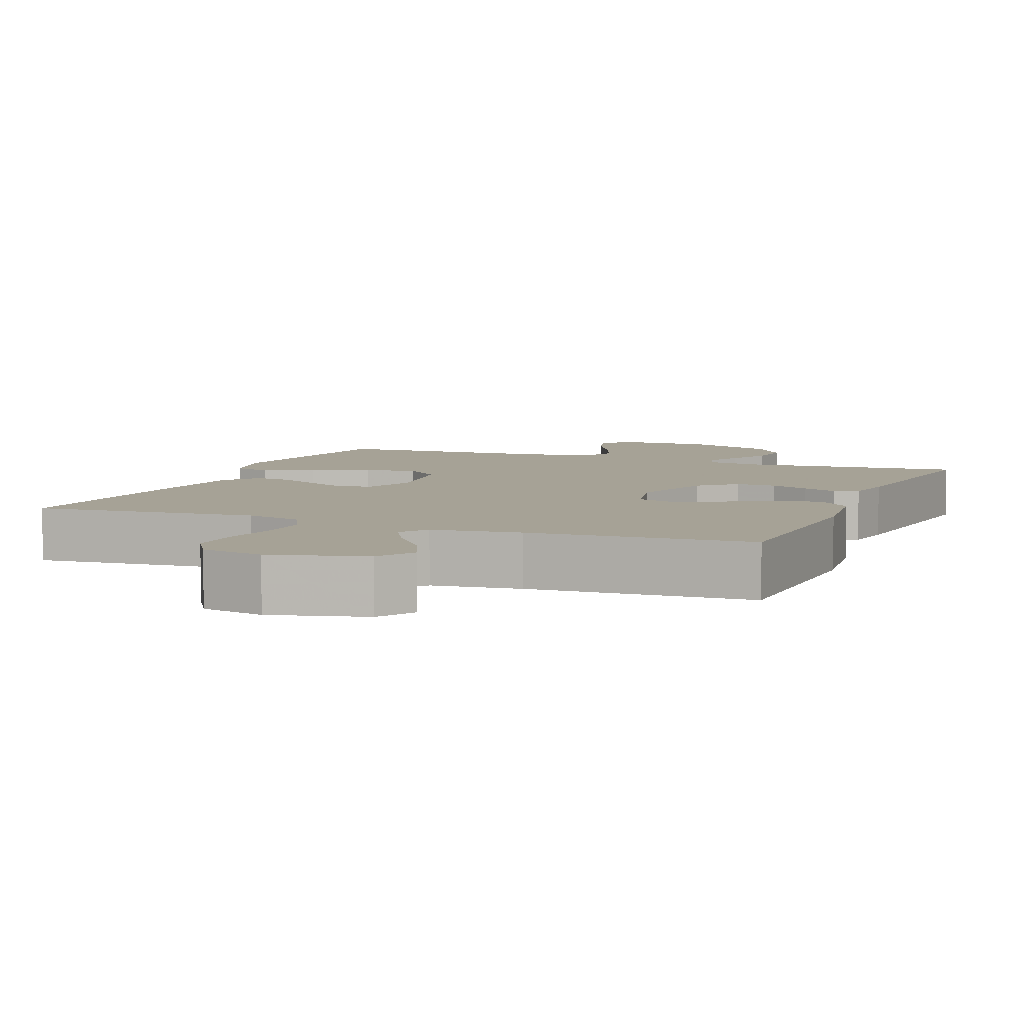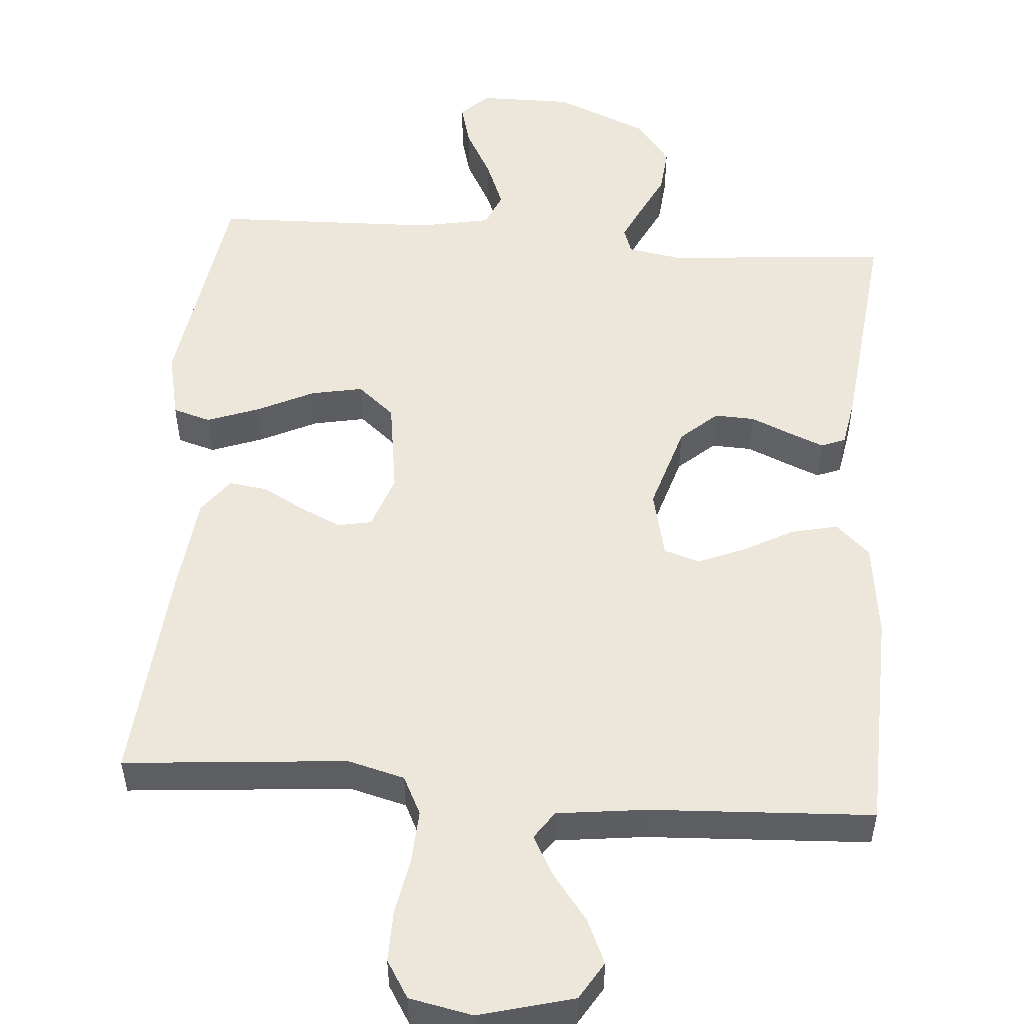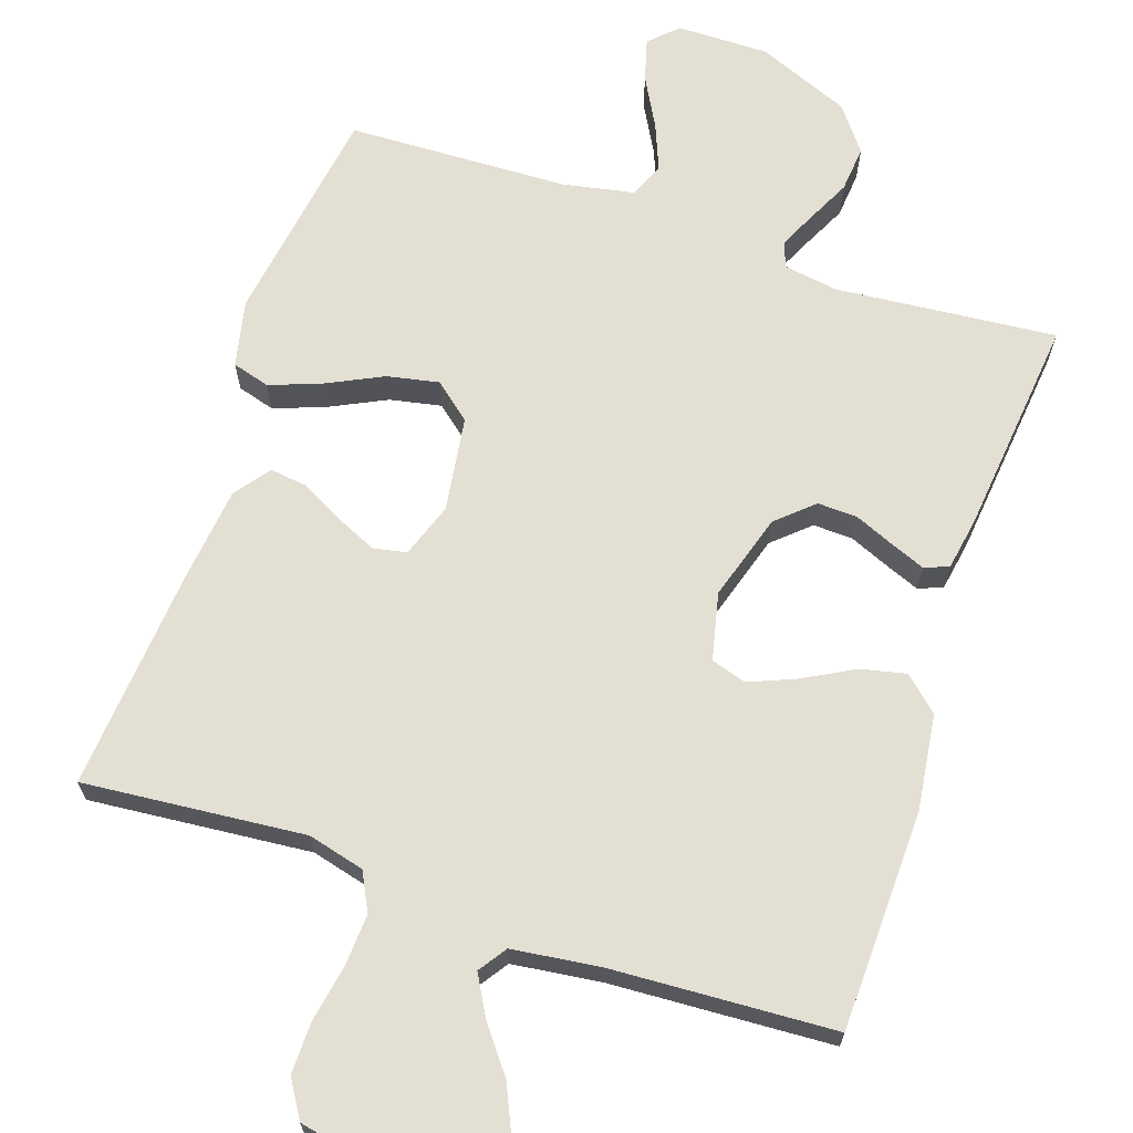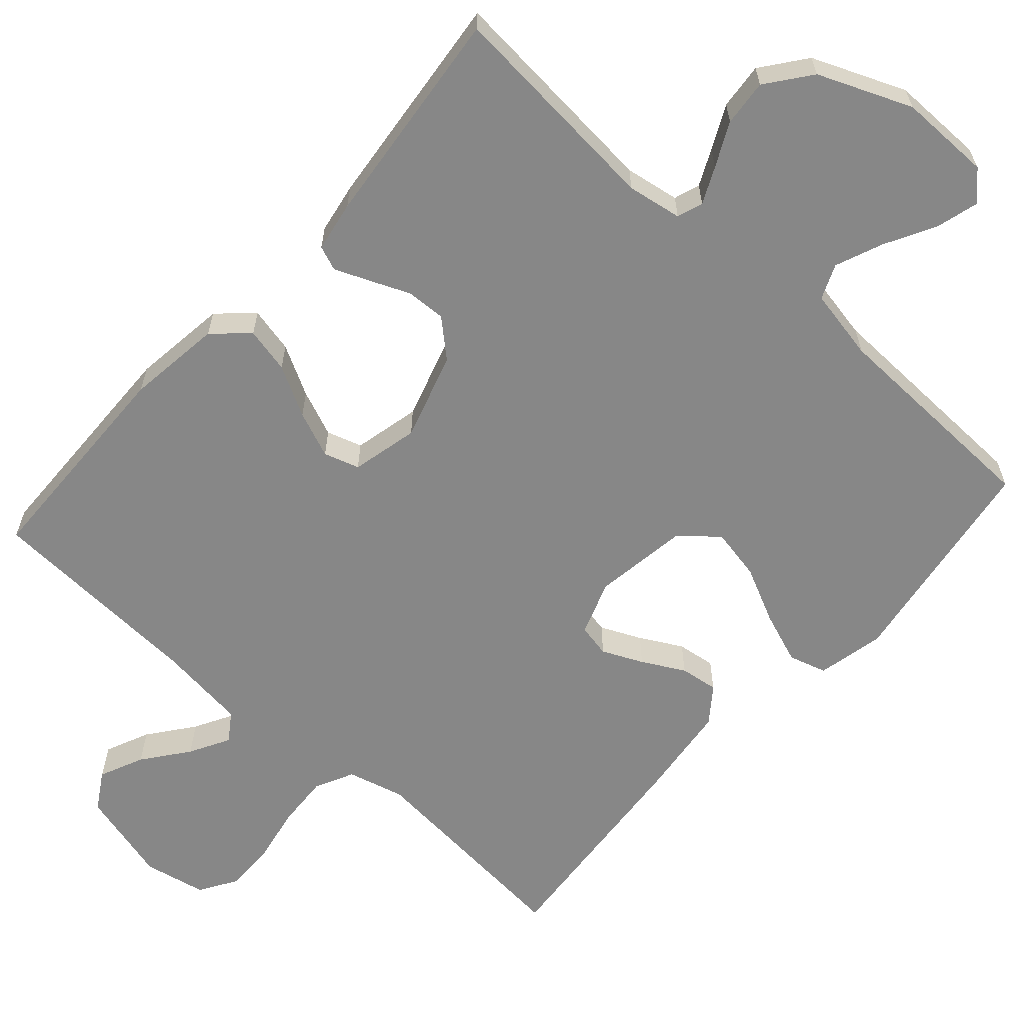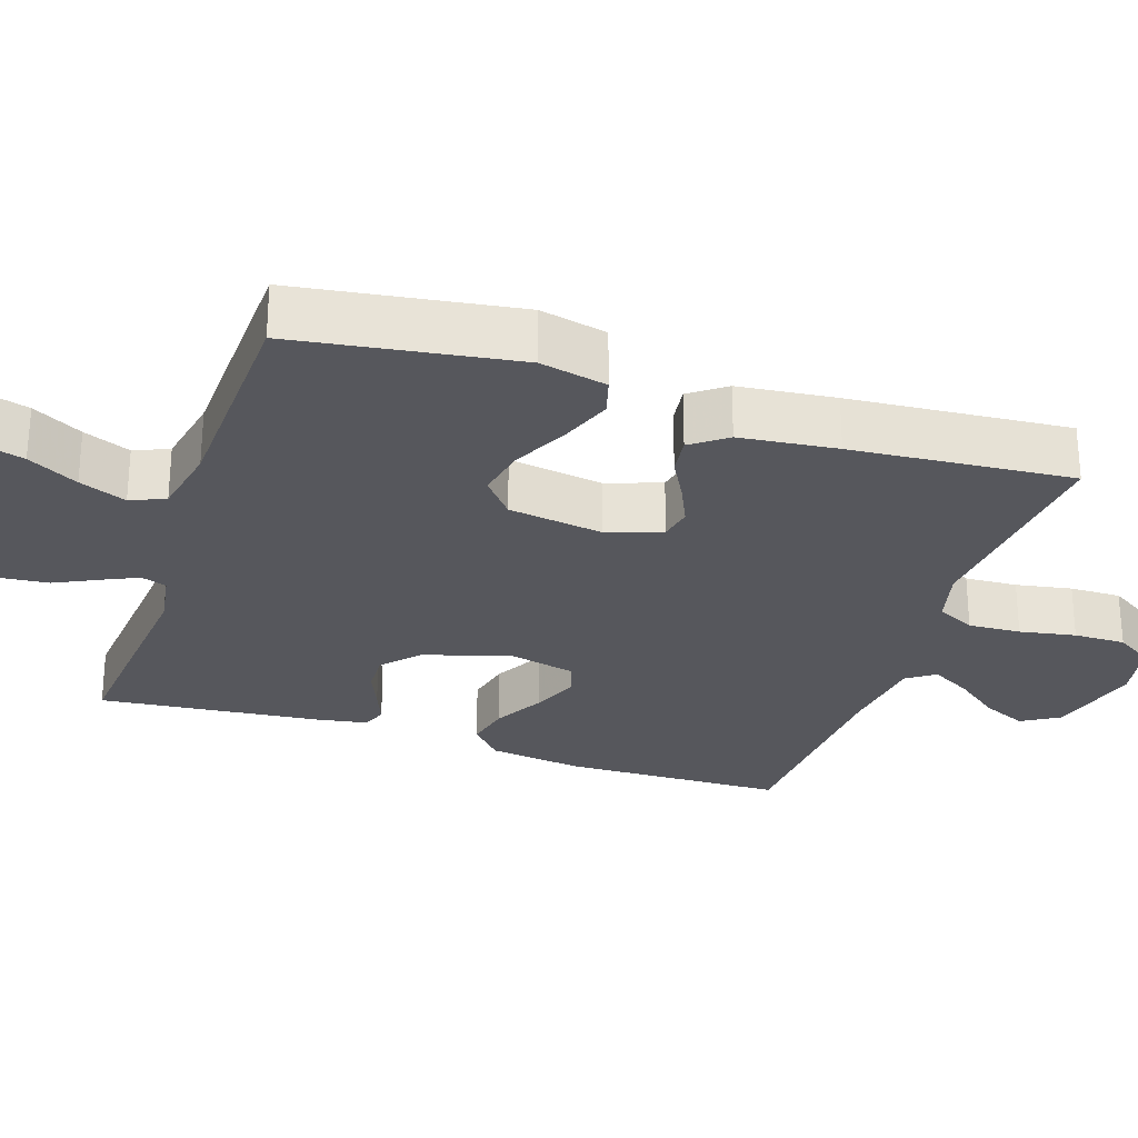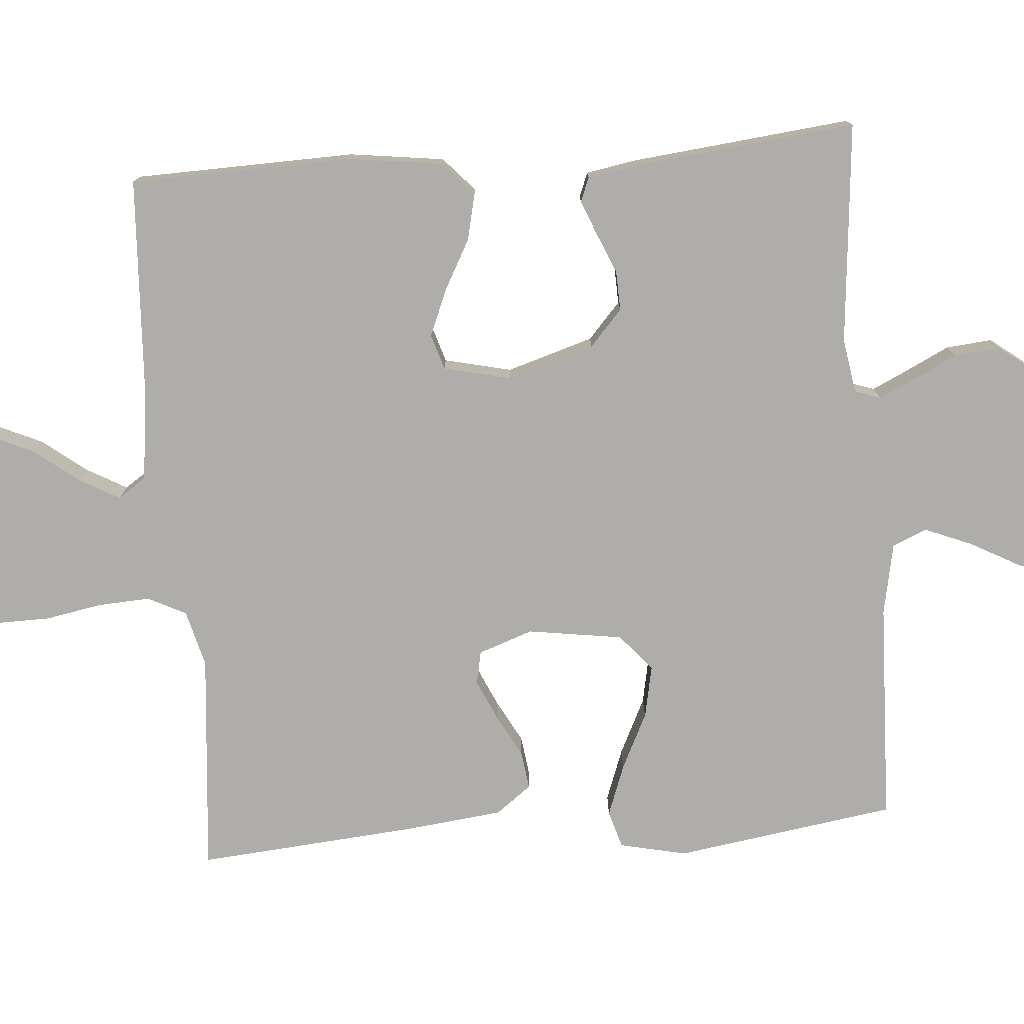
<metadata>
{"format":"obj","ext":"obj","renderer":"f3d","projection":"perspective","resolution":1024,"background":"white","views":[{"elev":6.3,"azim":-158.0,"up":"+Y"},{"elev":52.5,"azim":-175.4,"up":"+Y"},{"elev":66.9,"azim":-161.4,"up":"+Y"},{"elev":-62.4,"azim":-41.7,"up":"+Y"},{"elev":-27.5,"azim":71.5,"up":"+Y"},{"elev":-77.1,"azim":-85.5,"up":"+Y"}]}
</metadata>
<code>
v 0.5 0.07 -0.5
v 0.2 0.07 -0.473
v 0.123 0.07 -0.493
v 0.097 0.07 -0.545
v 0.101 0.07 -0.616
v 0.115 0.07 -0.692
v 0.116 0.07 -0.762
v 0.085 0.07 -0.812
v 0 0.07 -0.829
v -0.127 0.07 -0.795
v -0.158 0.07 -0.744
v -0.131 0.07 -0.684
v -0.084 0.07 -0.623
v -0.054 0.07 -0.569
v -0.08 0.07 -0.531
v -0.2 0.07 -0.516
v -0.5 0.07 -0.5
v -0.508 0.07 -0.2
v -0.491 0.07 -0.071
v -0.445 0.07 -0.029
v -0.383 0.07 -0.043
v -0.315 0.07 -0.08
v -0.252 0.07 -0.106
v -0.204 0.07 -0.091
v -0.183 0.07 0
v -0.219 0.07 0.118
v -0.268 0.07 0.162
v -0.322 0.07 0.16
v -0.376 0.07 0.137
v -0.423 0.07 0.118
v -0.456 0.07 0.131
v -0.468 0.07 0.2
v -0.5 0.07 0.5
v -0.2 0.07 0.473
v -0.126 0.07 0.485
v -0.114 0.07 0.52
v -0.137 0.07 0.569
v -0.166 0.07 0.628
v -0.172 0.07 0.691
v -0.126 0.07 0.751
v 0 0.07 0.803
v 0.125 0.07 0.802
v 0.162 0.07 0.766
v 0.146 0.07 0.708
v 0.109 0.07 0.64
v 0.083 0.07 0.576
v 0.103 0.07 0.529
v 0.2 0.07 0.51
v 0.5 0.07 0.5
v 0.545 0.07 0.2
v 0.525 0.07 0.109
v 0.474 0.07 0.094
v 0.404 0.07 0.12
v 0.328 0.07 0.157
v 0.258 0.07 0.171
v 0.208 0.07 0.129
v 0.189 0.07 0
v 0.215 0.07 -0.074
v 0.26 0.07 -0.083
v 0.315 0.07 -0.058
v 0.372 0.07 -0.027
v 0.424 0.07 -0.02
v 0.46 0.07 -0.068
v 0.475 0.07 -0.2
v 0.5 0 -0.5
v 0.2 0 -0.473
v 0.123 0 -0.493
v 0.097 0 -0.545
v 0.101 0 -0.616
v 0.115 0 -0.692
v 0.116 0 -0.762
v 0.085 0 -0.812
v 0 0 -0.829
v -0.127 0 -0.795
v -0.158 0 -0.744
v -0.131 0 -0.684
v -0.084 0 -0.623
v -0.054 0 -0.569
v -0.08 0 -0.531
v -0.2 0 -0.516
v -0.5 0 -0.5
v -0.508 0 -0.2
v -0.491 0 -0.071
v -0.445 0 -0.029
v -0.383 0 -0.043
v -0.315 0 -0.08
v -0.252 0 -0.106
v -0.204 0 -0.091
v -0.183 0 0
v -0.219 0 0.118
v -0.268 0 0.162
v -0.322 0 0.16
v -0.376 0 0.137
v -0.423 0 0.118
v -0.456 0 0.131
v -0.468 0 0.2
v -0.5 0 0.5
v -0.2 0 0.473
v -0.126 0 0.485
v -0.114 0 0.52
v -0.137 0 0.569
v -0.166 0 0.628
v -0.172 0 0.691
v -0.126 0 0.751
v 0 0 0.803
v 0.125 0 0.802
v 0.162 0 0.766
v 0.146 0 0.708
v 0.109 0 0.64
v 0.083 0 0.576
v 0.103 0 0.529
v 0.2 0 0.51
v 0.5 0 0.5
v 0.545 0 0.2
v 0.525 0 0.109
v 0.474 0 0.094
v 0.404 0 0.12
v 0.328 0 0.157
v 0.258 0 0.171
v 0.208 0 0.129
v 0.189 0 0
v 0.215 0 -0.074
v 0.26 0 -0.083
v 0.315 0 -0.058
v 0.372 0 -0.027
v 0.424 0 -0.02
v 0.46 0 -0.068
v 0.475 0 -0.2
f 63 64 1 2
f 60 61 62 63
f 59 60 63 2
f 58 59 2 3
f 57 58 3 4
f 56 57 4
f 51 52 53 54
f 49 50 51 54
f 48 49 54 55
f 47 48 55 56
f 42 43 44 45
f 42 45 46
f 41 42 46
f 40 41 46
f 37 38 39 40
f 36 37 40 46
f 35 36 46 47
f 31 32 33 34
f 31 34 35
f 28 29 30 31
f 28 31 35 47
f 19 20 21 22
f 19 22 23
f 16 17 18 19
f 15 16 19 23
f 14 15 23 24
f 10 11 12 13
f 10 13 14
f 9 10 14
f 8 9 14
f 5 6 7 8
f 4 5 8 14
f 27 28 47
f 26 27 47 56
f 25 26 56 4
f 4 14 24 25
f 66 65 128 127
f 127 126 125 124
f 66 127 124 123
f 67 66 123 122
f 68 67 122 121
f 68 121 120
f 118 117 116 115
f 118 115 114 113
f 119 118 113 112
f 120 119 112 111
f 109 108 107 106
f 110 109 106
f 110 106 105
f 110 105 104
f 104 103 102 101
f 110 104 101 100
f 111 110 100 99
f 98 97 96 95
f 99 98 95
f 95 94 93 92
f 111 99 95 92
f 86 85 84 83
f 87 86 83
f 83 82 81 80
f 87 83 80 79
f 88 87 79 78
f 77 76 75 74
f 78 77 74
f 78 74 73
f 78 73 72
f 72 71 70 69
f 78 72 69 68
f 111 92 91
f 120 111 91 90
f 68 120 90 89
f 89 88 78 68
f 1 65 66 2
f 2 66 67 3
f 3 67 68 4
f 4 68 69 5
f 5 69 70 6
f 6 70 71 7
f 7 71 72 8
f 8 72 73 9
f 9 73 74 10
f 10 74 75 11
f 11 75 76 12
f 12 76 77 13
f 13 77 78 14
f 14 78 79 15
f 15 79 80 16
f 16 80 81 17
f 17 81 82 18
f 18 82 83 19
f 19 83 84 20
f 20 84 85 21
f 21 85 86 22
f 22 86 87 23
f 23 87 88 24
f 24 88 89 25
f 25 89 90 26
f 26 90 91 27
f 27 91 92 28
f 28 92 93 29
f 29 93 94 30
f 30 94 95 31
f 31 95 96 32
f 32 96 97 33
f 33 97 98 34
f 34 98 99 35
f 35 99 100 36
f 36 100 101 37
f 37 101 102 38
f 38 102 103 39
f 39 103 104 40
f 40 104 105 41
f 41 105 106 42
f 42 106 107 43
f 43 107 108 44
f 44 108 109 45
f 45 109 110 46
f 46 110 111 47
f 47 111 112 48
f 48 112 113 49
f 49 113 114 50
f 50 114 115 51
f 51 115 116 52
f 52 116 117 53
f 53 117 118 54
f 54 118 119 55
f 55 119 120 56
f 56 120 121 57
f 57 121 122 58
f 58 122 123 59
f 59 123 124 60
f 60 124 125 61
f 61 125 126 62
f 62 126 127 63
f 63 127 128 64
f 64 128 65 1

</code>
